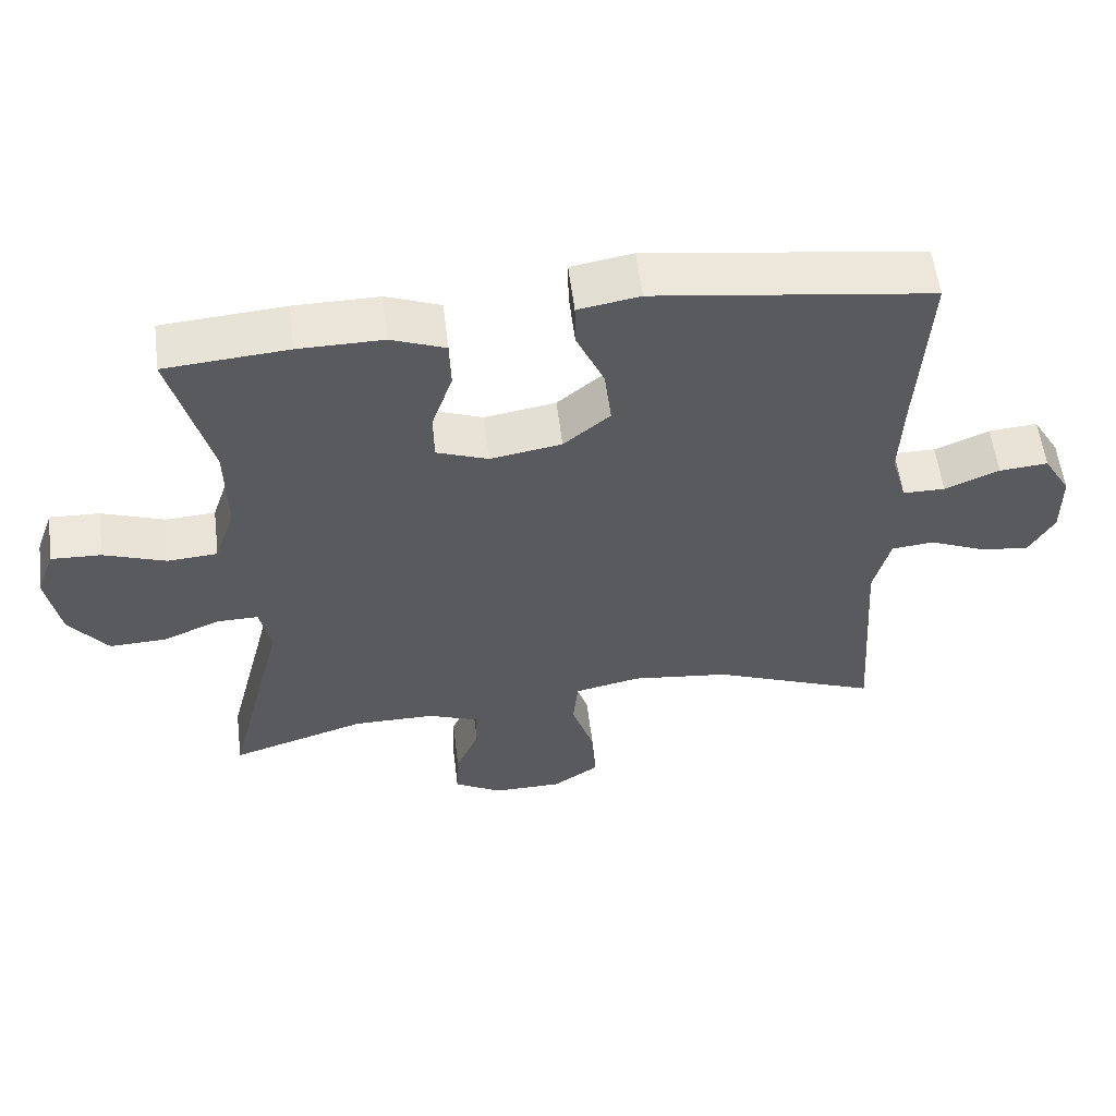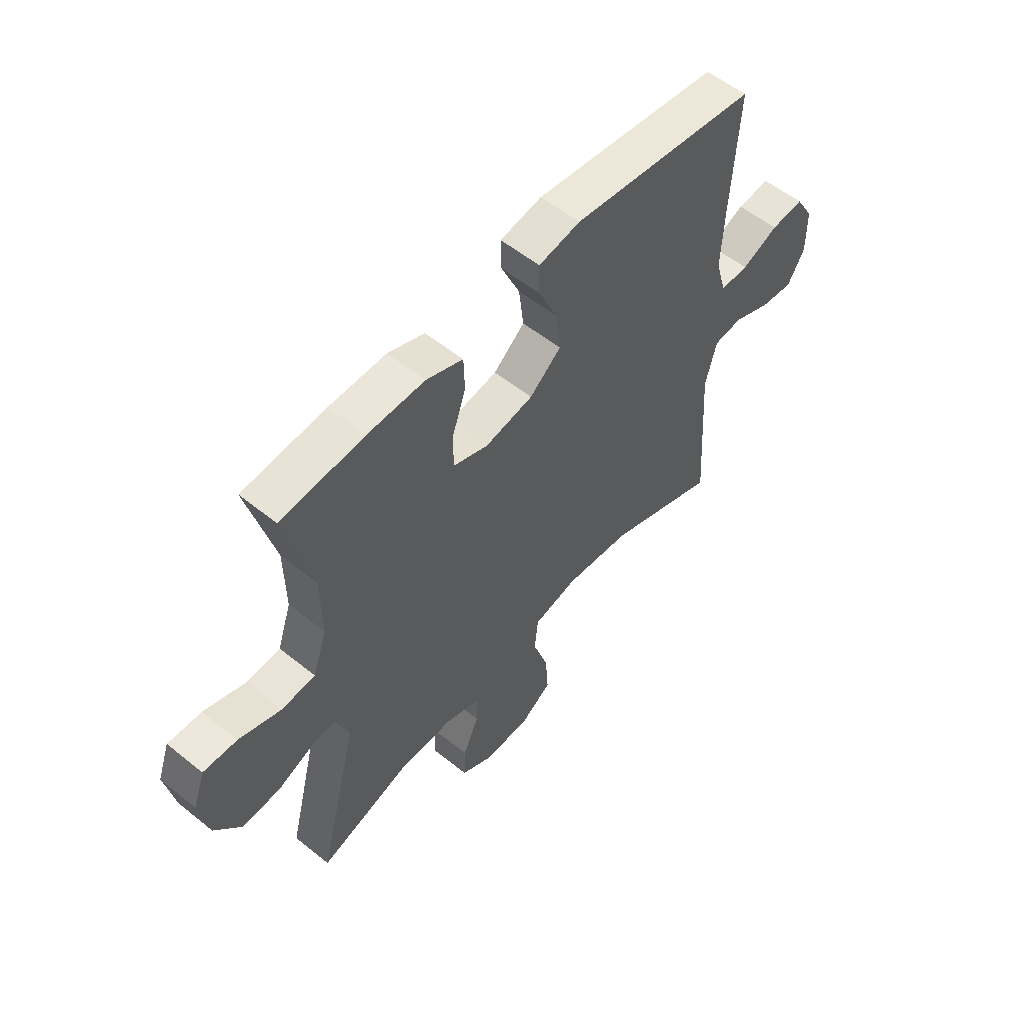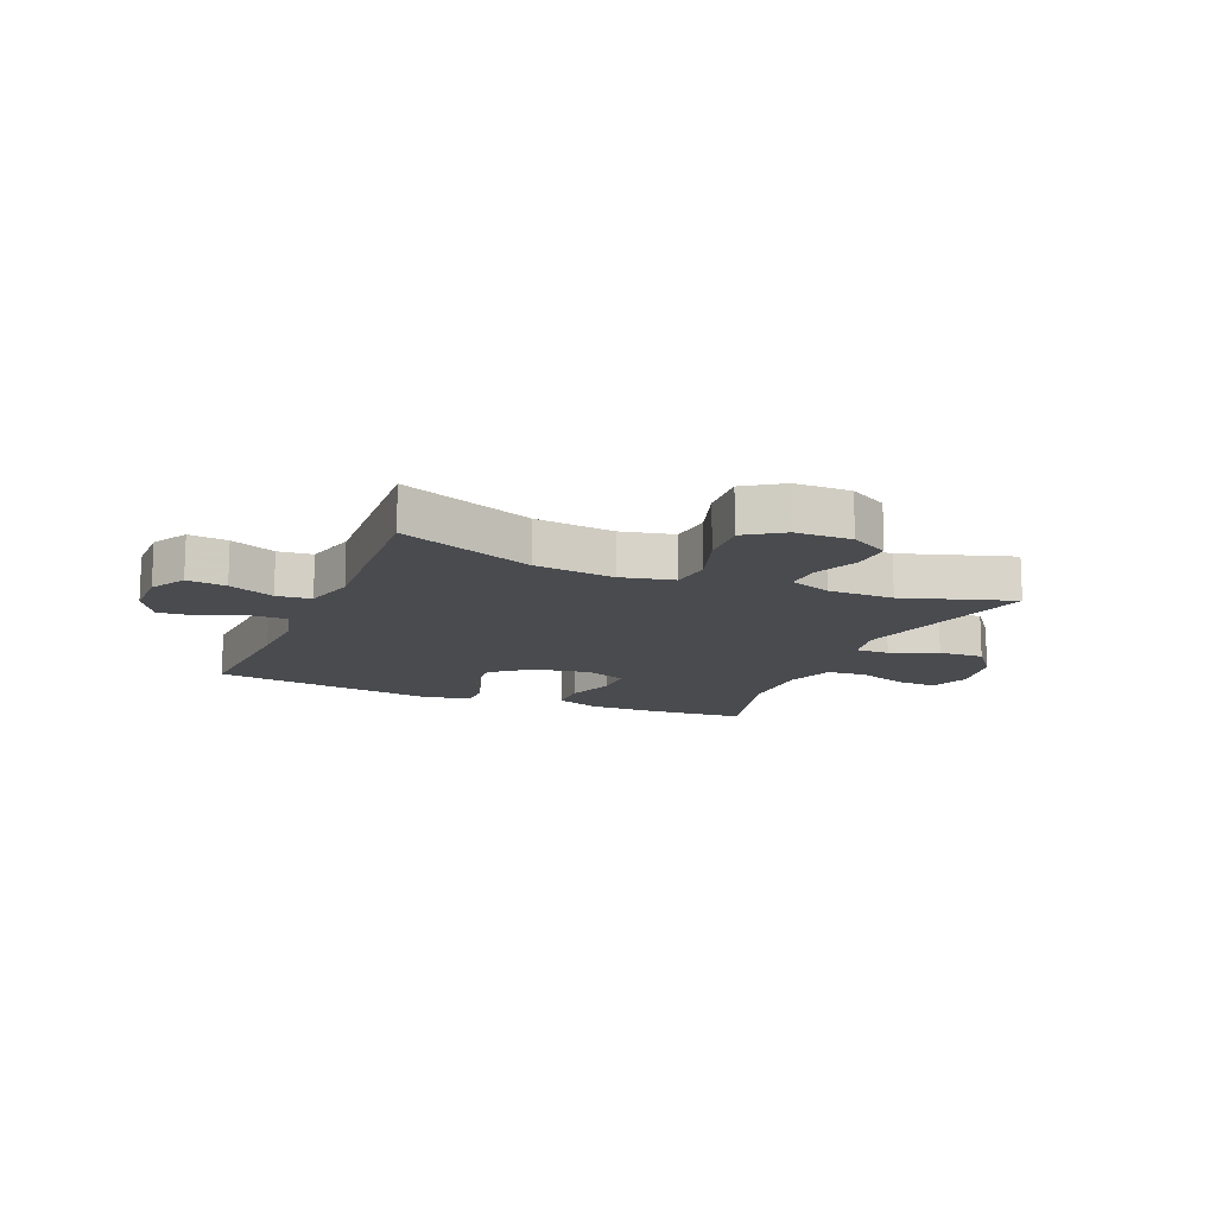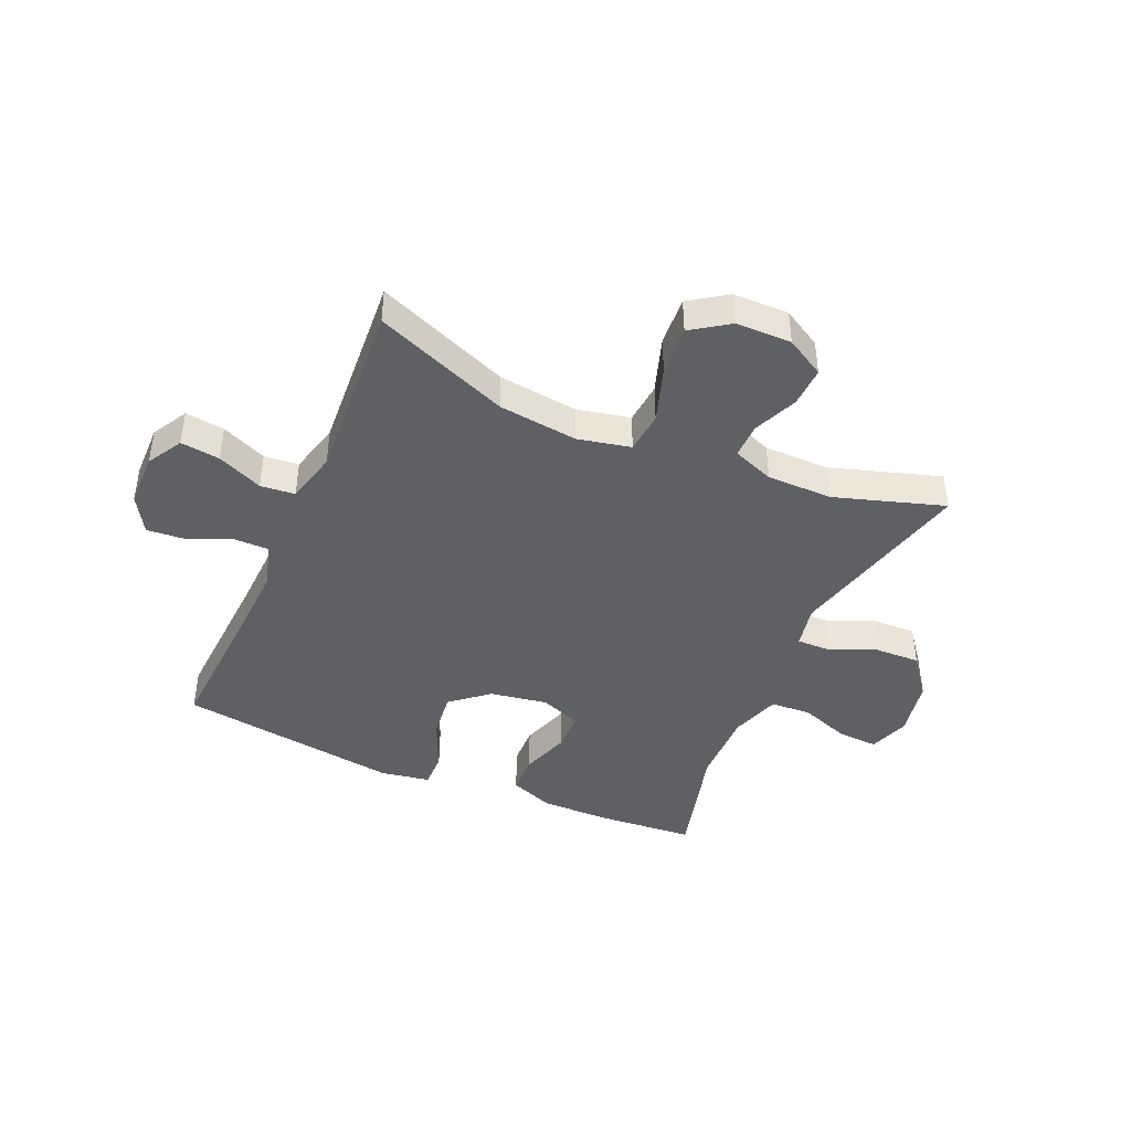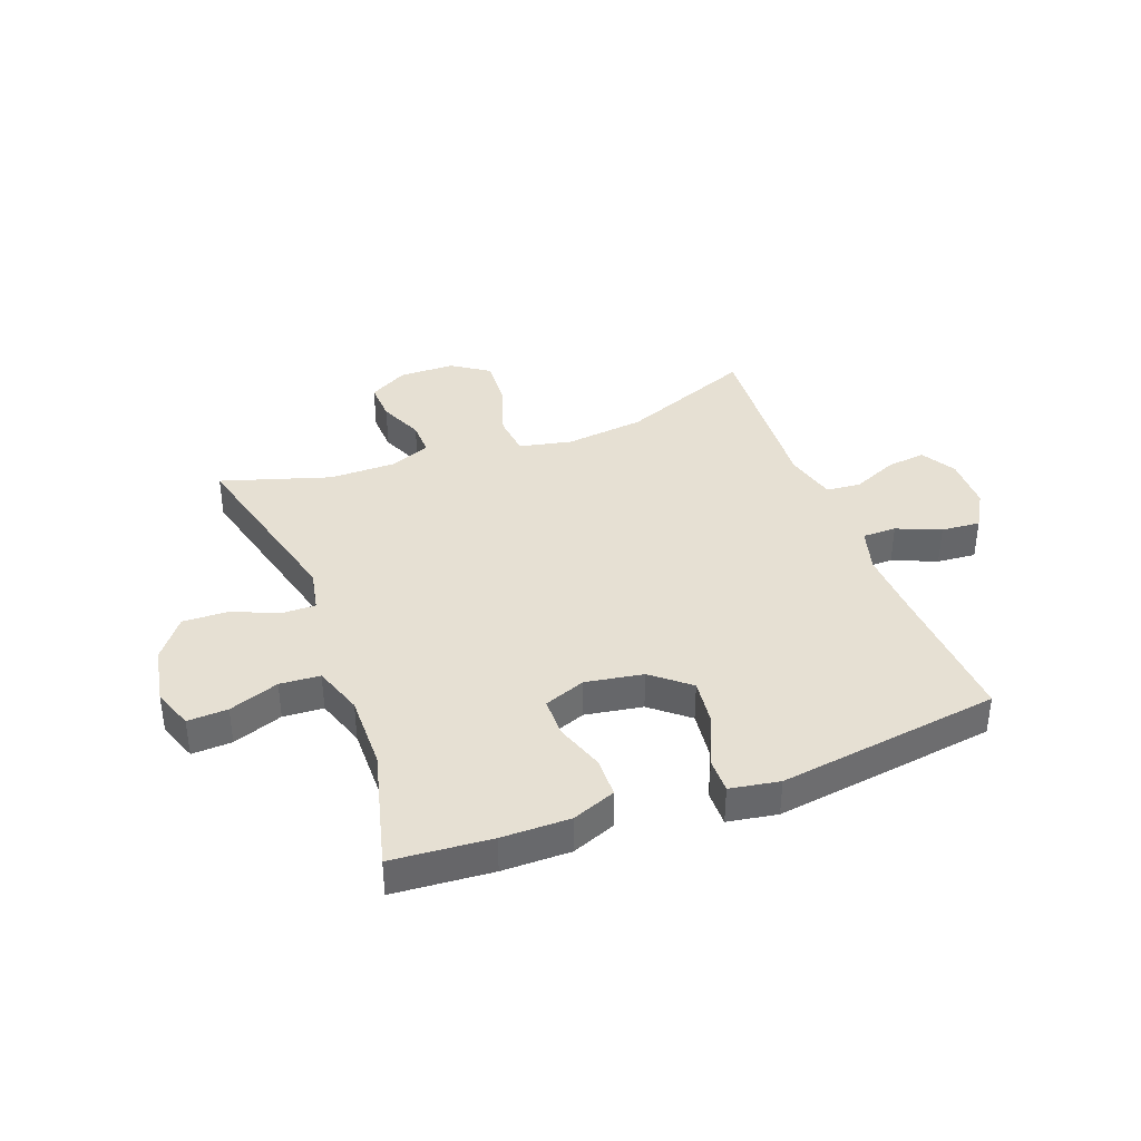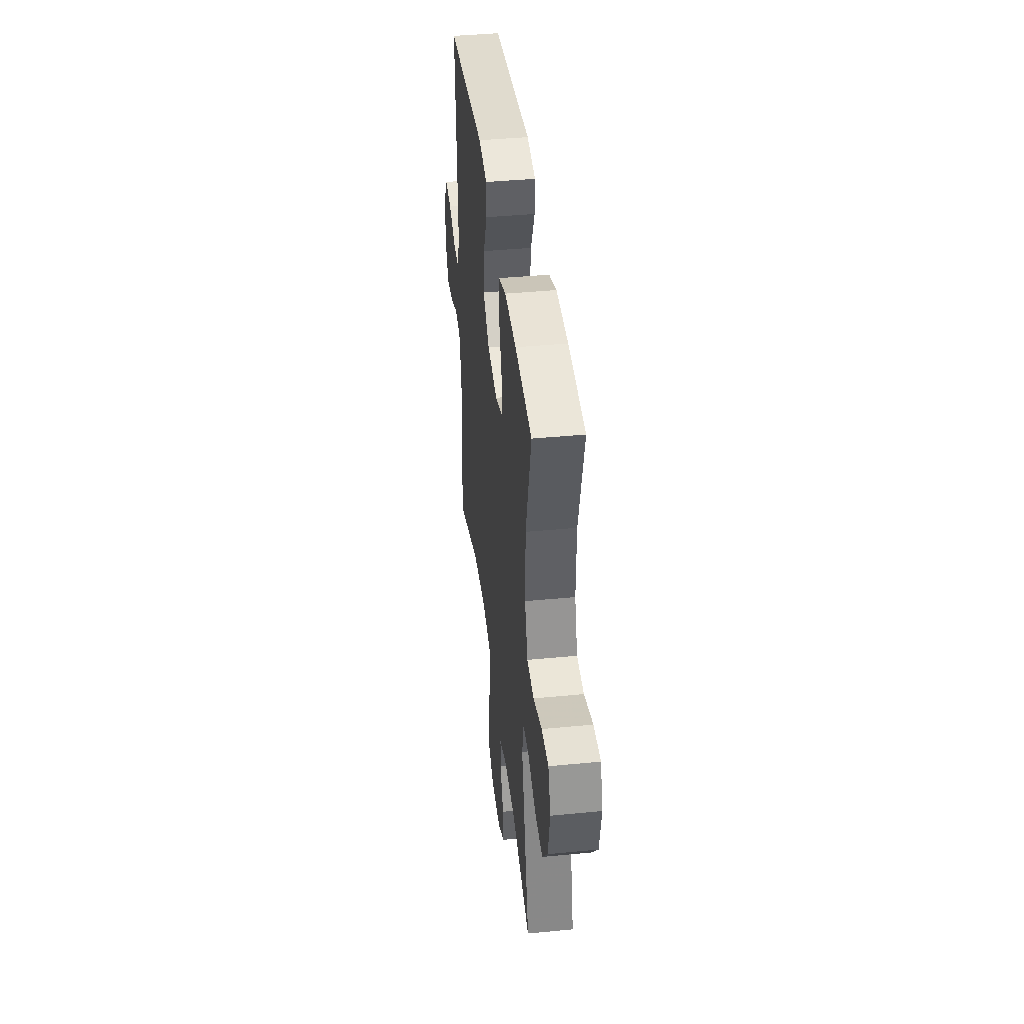
<metadata>
{"format":"obj","ext":"obj","renderer":"f3d","projection":"perspective","resolution":1024,"background":"white","views":[{"elev":56.8,"azim":-7.0,"up":"+Z"},{"elev":55.8,"azim":-49.7,"up":"+Z"},{"elev":-13.7,"azim":157.2,"up":"+Y"},{"elev":-43.3,"azim":156.4,"up":"+Y"},{"elev":38.4,"azim":-20.7,"up":"+Y"},{"elev":41.7,"azim":-96.7,"up":"+Z"}]}
</metadata>
<code>
v 0.5 0.07 -0.5
v 0.267 0.07 -0.408
v 0.129 0.07 -0.392
v 0.037 0.07 -0.412
v 0.03 0.07 -0.484
v 0.062 0.07 -0.581
v 0.068 0.07 -0.667
v 0.003 0.07 -0.711
v -0.094 0.07 -0.712
v -0.161 0.07 -0.674
v -0.158 0.07 -0.605
v -0.125 0.07 -0.528
v -0.124 0.07 -0.467
v -0.196 0.07 -0.44
v -0.31 0.07 -0.44
v -0.5 0.07 -0.5
v -0.418 0.07 -0.174
v -0.433 0.07 -0.1
v -0.491 0.07 -0.101
v -0.572 0.07 -0.135
v -0.651 0.07 -0.138
v -0.705 0.07 -0.068
v -0.724 0.07 0.033
v -0.699 0.07 0.103
v -0.629 0.07 0.1
v -0.542 0.07 0.069
v -0.472 0.07 0.074
v -0.443 0.07 0.16
v -0.445 0.07 0.291
v -0.5 0.07 0.5
v -0.328 0.07 0.514
v -0.21 0.07 0.515
v -0.134 0.07 0.486
v -0.132 0.07 0.417
v -0.161 0.07 0.332
v -0.16 0.07 0.263
v -0.088 0.07 0.236
v 0.012 0.07 0.253
v 0.077 0.07 0.307
v 0.067 0.07 0.39
v 0.028 0.07 0.477
v 0.027 0.07 0.538
v 0.113 0.07 0.553
v 0.5 0.07 0.5
v 0.485 0.07 0.247
v 0.48 0.07 0.128
v 0.502 0.07 0.051
v 0.561 0.07 0.051
v 0.637 0.07 0.083
v 0.705 0.07 0.089
v 0.743 0.07 0.025
v 0.744 0.07 -0.068
v 0.709 0.07 -0.129
v 0.641 0.07 -0.121
v 0.562 0.07 -0.087
v 0.502 0.07 -0.093
v 0.479 0.07 -0.183
v 0.5 0 -0.5
v 0.267 0 -0.408
v 0.129 0 -0.392
v 0.037 0 -0.412
v 0.03 0 -0.484
v 0.062 0 -0.581
v 0.068 0 -0.667
v 0.003 0 -0.711
v -0.094 0 -0.712
v -0.161 0 -0.674
v -0.158 0 -0.605
v -0.125 0 -0.528
v -0.124 0 -0.467
v -0.196 0 -0.44
v -0.31 0 -0.44
v -0.5 0 -0.5
v -0.418 0 -0.174
v -0.433 0 -0.1
v -0.491 0 -0.101
v -0.572 0 -0.135
v -0.651 0 -0.138
v -0.705 0 -0.068
v -0.724 0 0.033
v -0.699 0 0.103
v -0.629 0 0.1
v -0.542 0 0.069
v -0.472 0 0.074
v -0.443 0 0.16
v -0.445 0 0.291
v -0.5 0 0.5
v -0.328 0 0.514
v -0.21 0 0.515
v -0.134 0 0.486
v -0.132 0 0.417
v -0.161 0 0.332
v -0.16 0 0.263
v -0.088 0 0.236
v 0.012 0 0.253
v 0.077 0 0.307
v 0.067 0 0.39
v 0.028 0 0.477
v 0.027 0 0.538
v 0.113 0 0.553
v 0.5 0 0.5
v 0.485 0 0.247
v 0.48 0 0.128
v 0.502 0 0.051
v 0.561 0 0.051
v 0.637 0 0.083
v 0.705 0 0.089
v 0.743 0 0.025
v 0.744 0 -0.068
v 0.709 0 -0.129
v 0.641 0 -0.121
v 0.562 0 -0.087
v 0.502 0 -0.093
v 0.479 0 -0.183
f 53 54 55
f 52 53 55
f 51 52 55
f 50 51 55
f 49 50 55
f 48 49 55
f 47 48 55 56
f 46 47 56 57
f 43 44 45
f 42 43 45
f 41 42 45
f 40 41 45
f 39 40 45 46
f 38 39 46 57
f 33 34 35
f 32 33 35
f 31 32 35
f 30 31 35
f 29 30 35
f 28 29 35 36
f 27 28 36 37
f 24 25 26
f 23 24 26
f 22 23 26
f 21 22 26
f 20 21 26
f 19 20 26
f 18 19 26 27
f 15 16 17
f 14 15 17 18
f 37 38 57
f 27 37 57
f 18 27 57
f 14 18 57
f 13 14 57
f 10 11 12
f 9 10 12
f 8 9 12
f 7 8 12
f 6 7 12
f 5 6 12
f 57 1 2
f 57 2 3
f 4 5 12 13
f 4 13 57
f 3 4 57
f 112 111 110
f 112 110 109
f 112 109 108
f 112 108 107
f 112 107 106
f 112 106 105
f 113 112 105 104
f 114 113 104 103
f 102 101 100
f 102 100 99
f 102 99 98
f 102 98 97
f 103 102 97 96
f 114 103 96 95
f 92 91 90
f 92 90 89
f 92 89 88
f 92 88 87
f 92 87 86
f 93 92 86 85
f 94 93 85 84
f 83 82 81
f 83 81 80
f 83 80 79
f 83 79 78
f 83 78 77
f 83 77 76
f 84 83 76 75
f 74 73 72
f 75 74 72 71
f 114 95 94
f 114 94 84
f 114 84 75
f 114 75 71
f 114 71 70
f 69 68 67
f 69 67 66
f 69 66 65
f 69 65 64
f 69 64 63
f 69 63 62
f 59 58 114
f 60 59 114
f 70 69 62 61
f 114 70 61
f 114 61 60
f 1 58 59 2
f 2 59 60 3
f 3 60 61 4
f 4 61 62 5
f 5 62 63 6
f 6 63 64 7
f 7 64 65 8
f 8 65 66 9
f 9 66 67 10
f 10 67 68 11
f 11 68 69 12
f 12 69 70 13
f 13 70 71 14
f 14 71 72 15
f 15 72 73 16
f 16 73 74 17
f 17 74 75 18
f 18 75 76 19
f 19 76 77 20
f 20 77 78 21
f 21 78 79 22
f 22 79 80 23
f 23 80 81 24
f 24 81 82 25
f 25 82 83 26
f 26 83 84 27
f 27 84 85 28
f 28 85 86 29
f 29 86 87 30
f 30 87 88 31
f 31 88 89 32
f 32 89 90 33
f 33 90 91 34
f 34 91 92 35
f 35 92 93 36
f 36 93 94 37
f 37 94 95 38
f 38 95 96 39
f 39 96 97 40
f 40 97 98 41
f 41 98 99 42
f 42 99 100 43
f 43 100 101 44
f 44 101 102 45
f 45 102 103 46
f 46 103 104 47
f 47 104 105 48
f 48 105 106 49
f 49 106 107 50
f 50 107 108 51
f 51 108 109 52
f 52 109 110 53
f 53 110 111 54
f 54 111 112 55
f 55 112 113 56
f 56 113 114 57
f 57 114 58 1

</code>
